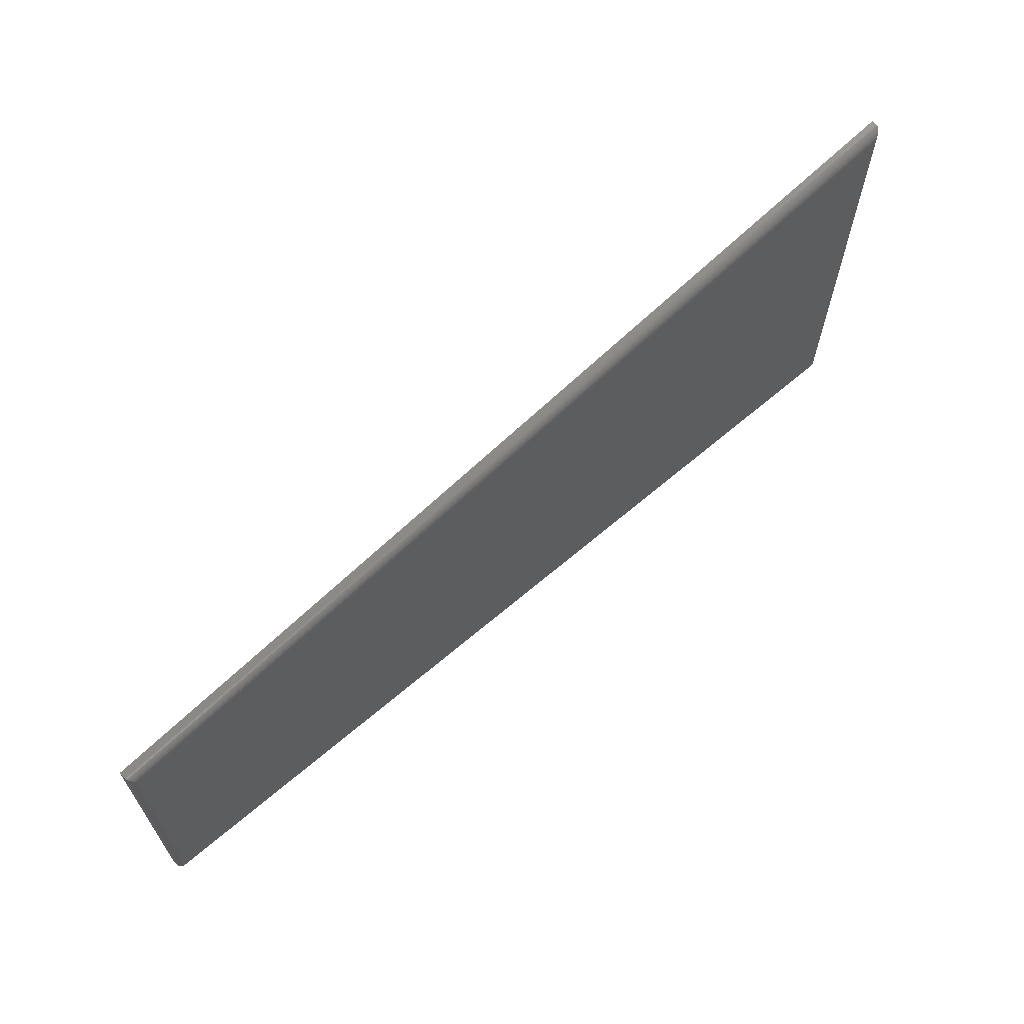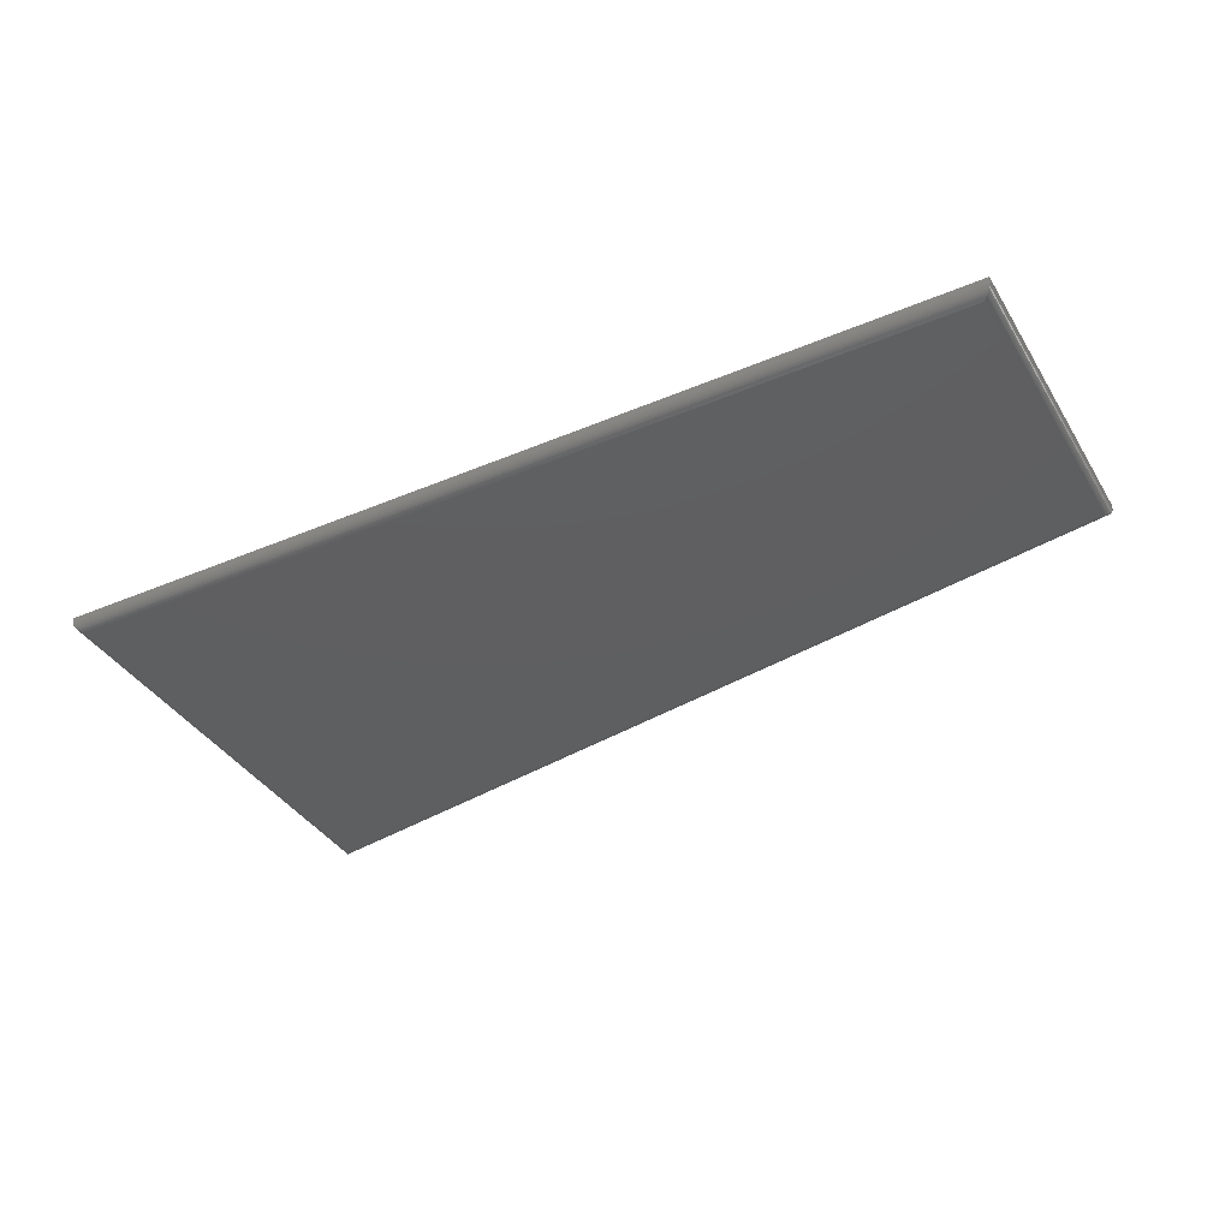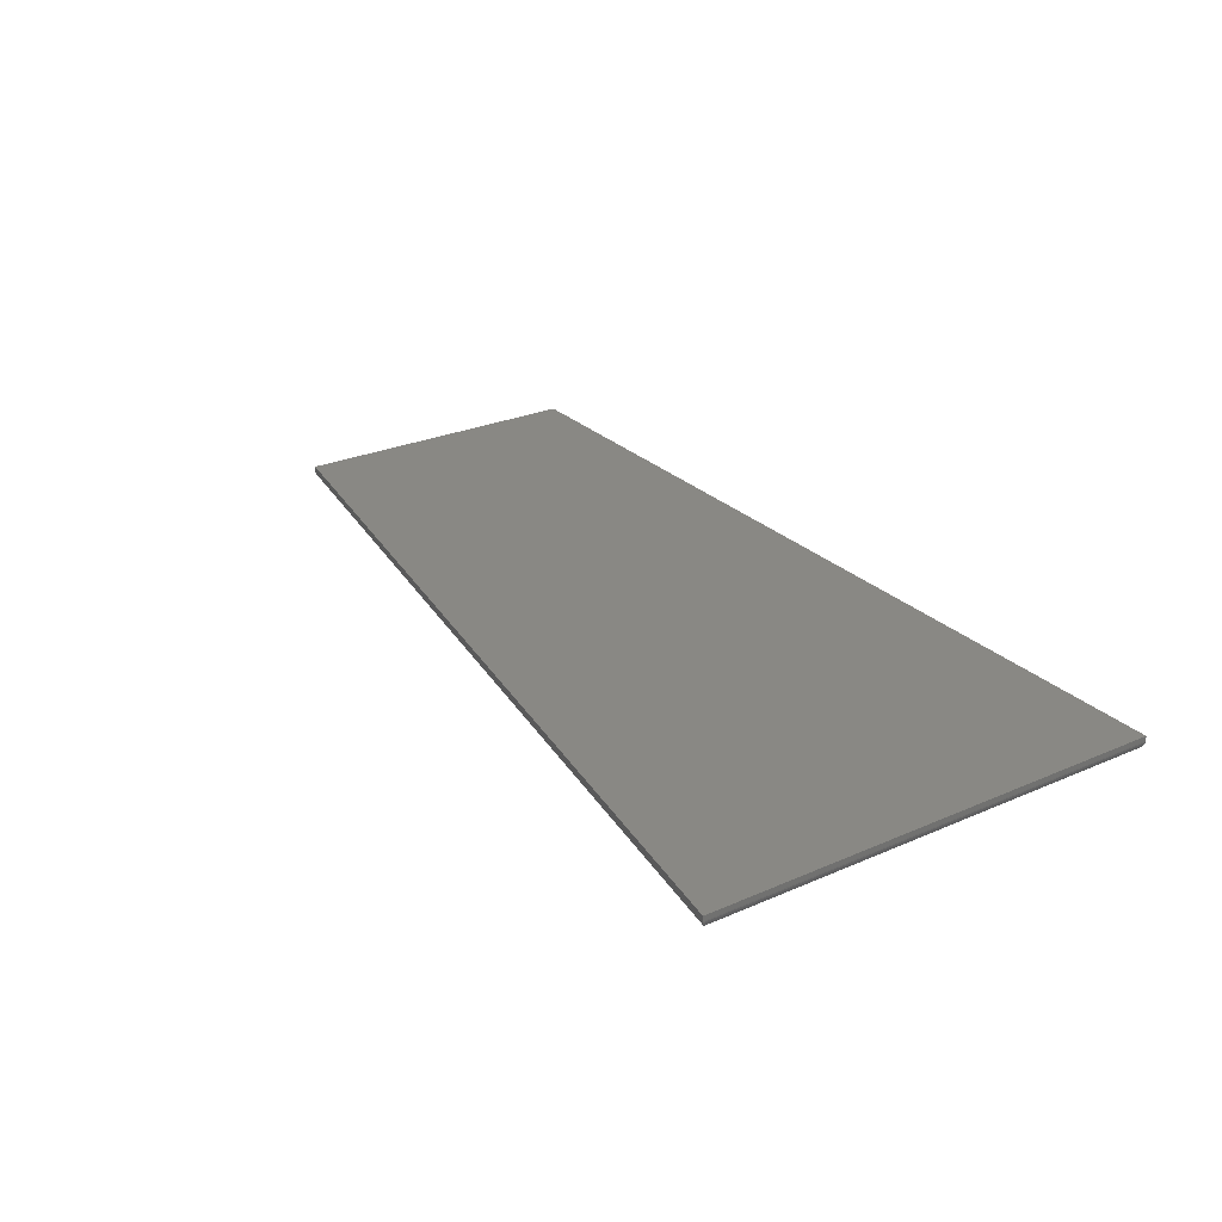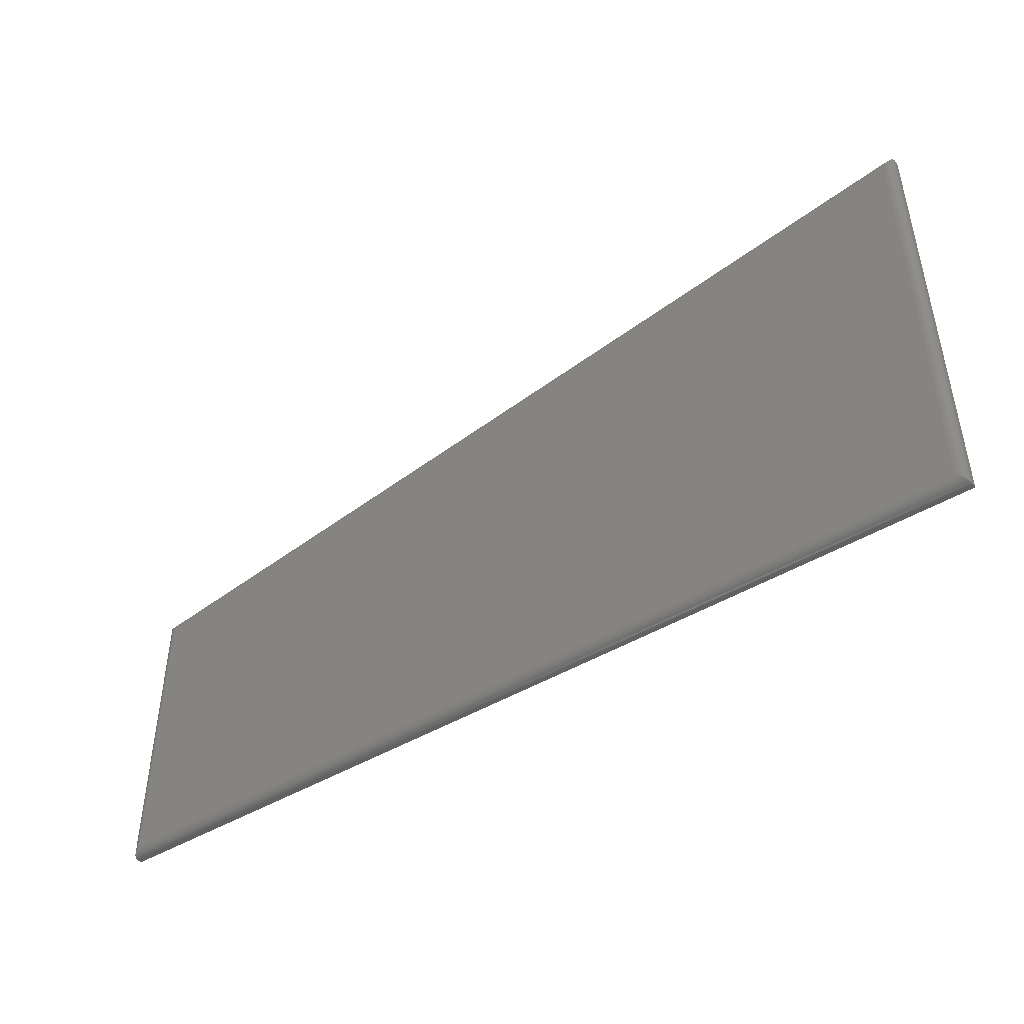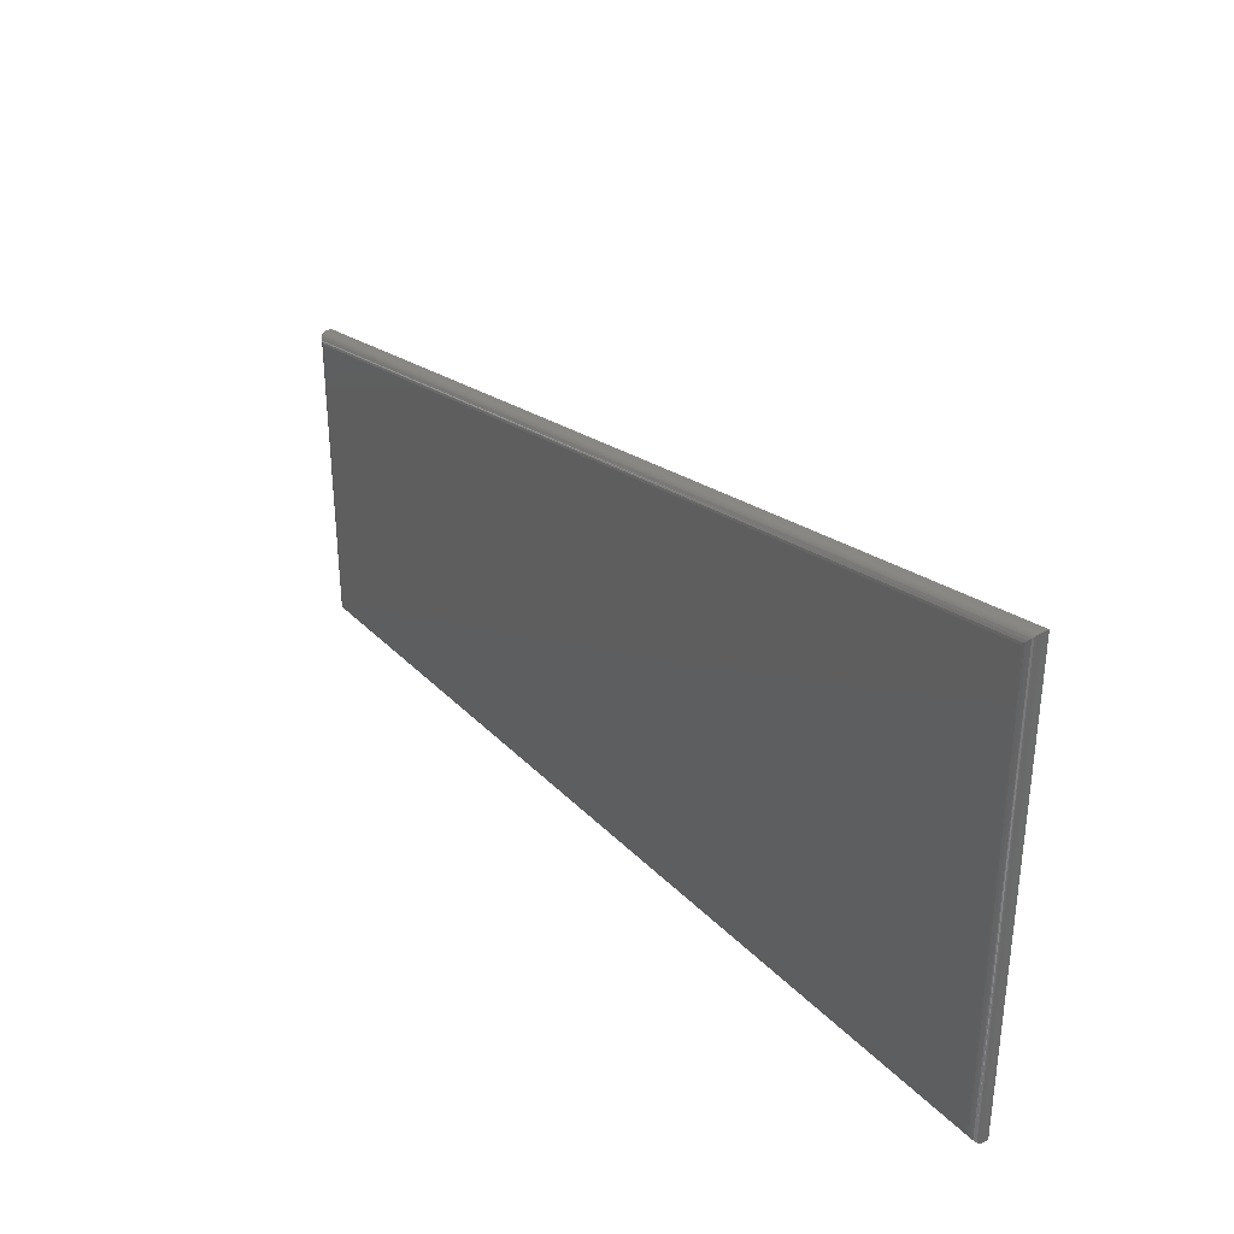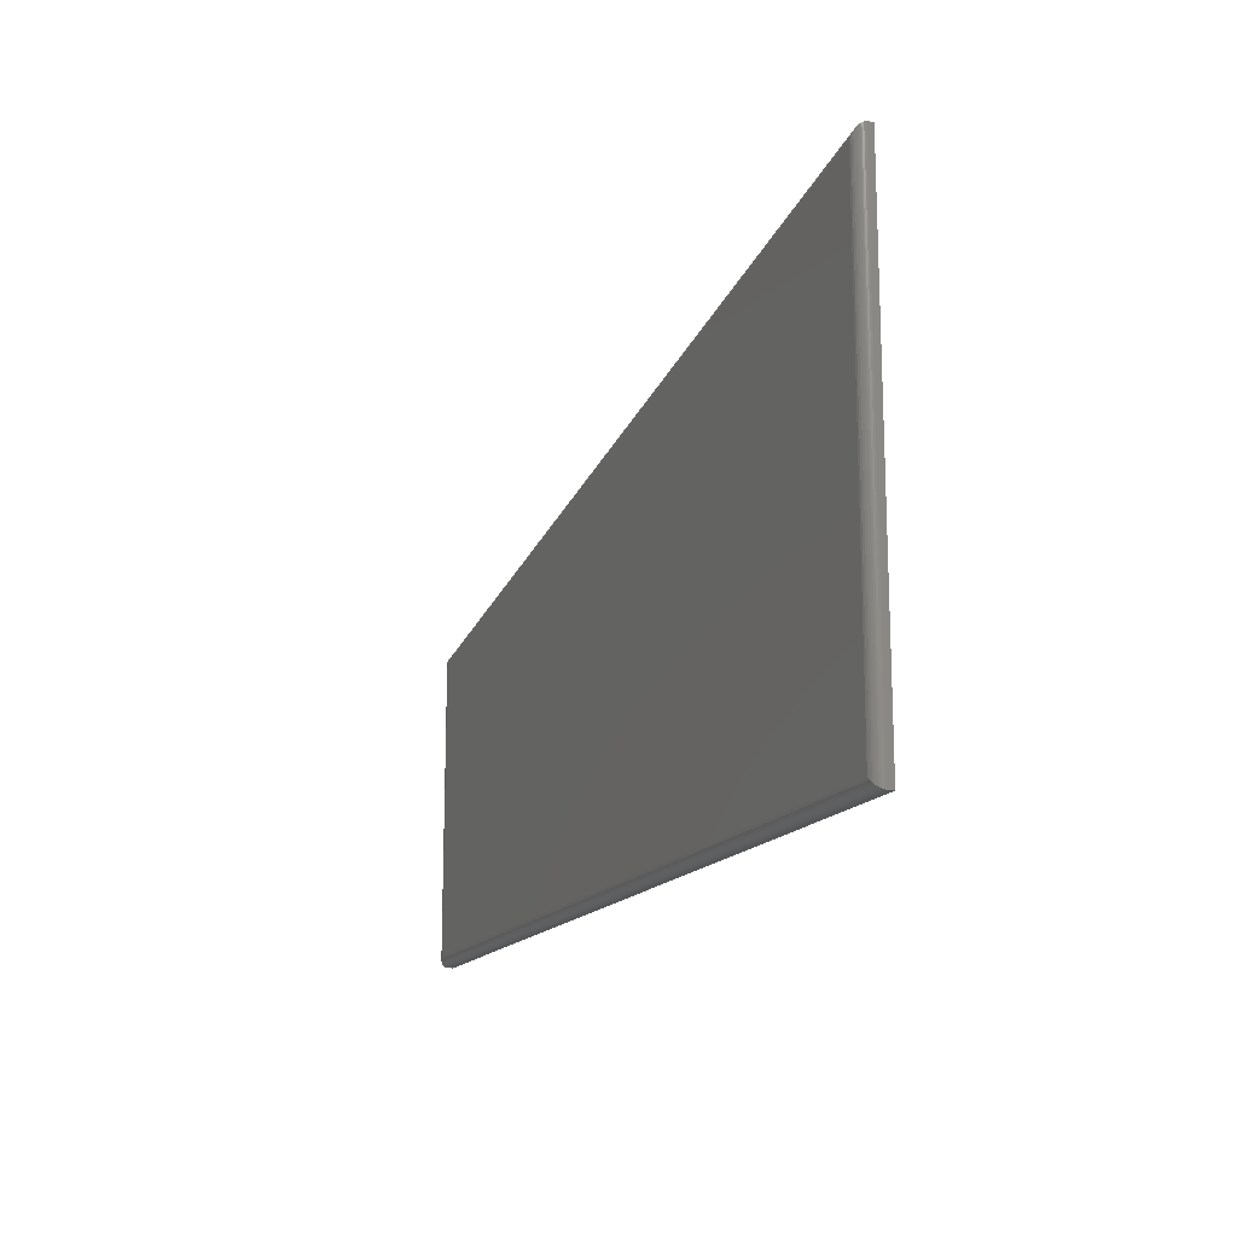
<metadata>
{"format":"stl","ext":"stl","renderer":"f3d","projection":"perspective","resolution":1024,"background":"white","views":[{"elev":65.6,"azim":139.4,"up":"+Y"},{"elev":-38.2,"azim":28.3,"up":"+Z"},{"elev":26.7,"azim":-124.3,"up":"+Z"},{"elev":-45.7,"azim":-145.4,"up":"+Y"},{"elev":33.6,"azim":-126.7,"up":"+Y"},{"elev":-15.7,"azim":-111.4,"up":"+Y"}]}
</metadata>
<code>
# stl→obj: 45 verts, 86 faces
v -0.7344 -0.08594 0
v -0.7344 0.626 0
v 0.7109 -0.08594 0
v 0.7109 0.3826 0
v -0.75 0.6445 0.02344
v -0.75 0.6445 0.01562
v -0.75 -0.1016 0.02344
v -0.75 -0.1016 0.01562
v 0.7266 0.3958 0.02344
v 0.7266 0.3958 0.01562
v 0.7266 -0.1016 0.02344
v 0.7266 -0.1016 0.01562
v 0.7146 -0.08961 0.0004375
v -0.738 -0.08961 0.0004375
v 0.7181 -0.09313 0.001752
v -0.7416 -0.09313 0.001752
v 0.7202 -0.09525 0.003078
v -0.7437 -0.09525 0.003078
v 0.7221 -0.09714 0.004736
v -0.7456 -0.09714 0.004736
v 0.7238 -0.09875 0.006684
v -0.7472 -0.09875 0.006684
v 0.725 -0.1 0.008871
v 0.7264 -0.1014 0.01369
v -0.7499 -0.1014 0.01369
v 0.7259 -0.1009 0.01123
v -0.7494 -0.1009 0.01123
v -0.7485 -0.1 0.008871
v -0.738 0.6303 0.0004261
v -0.7415 0.6345 0.001736
v -0.7446 0.6382 0.003844
v -0.7464 0.6402 0.005658
v -0.7479 0.642 0.007748
v -0.7485 0.6427 0.008899
v -0.7499 0.6444 0.01377
v -0.7494 0.6438 0.01129
v 0.7146 0.3857 0.0004398
v 0.7164 0.3872 0.0009841
v 0.7181 0.3887 0.00175
v 0.7202 0.3905 0.00307
v 0.7221 0.3921 0.004716
v 0.7237 0.3934 0.006648
v 0.725 0.3945 0.008815
v 0.7264 0.3957 0.0136
v 0.7259 0.3953 0.01115
f 1 2 3
f 3 2 4
f 5 6 7
f 7 6 8
f 9 10 5
f 5 10 6
f 11 12 9
f 9 12 10
f 7 8 11
f 11 8 12
f 1 13 14
f 1 3 13
f 14 13 15
f 14 15 16
f 16 15 17
f 16 17 18
f 18 17 19
f 18 19 20
f 20 19 21
f 20 21 22
f 22 21 23
f 12 8 24
f 24 8 25
f 24 25 26
f 26 25 27
f 26 27 23
f 23 27 28
f 23 28 22
f 2 14 29
f 2 1 14
f 29 14 16
f 29 16 30
f 30 16 18
f 30 18 31
f 31 18 20
f 31 20 32
f 32 20 22
f 32 22 33
f 33 22 28
f 33 28 34
f 34 28 27
f 8 6 25
f 25 6 35
f 25 35 27
f 27 35 36
f 27 36 34
f 4 29 37
f 4 2 29
f 37 29 30
f 38 37 30
f 38 30 39
f 39 30 31
f 31 40 39
f 41 40 31
f 31 32 41
f 41 32 42
f 42 32 33
f 42 33 43
f 43 33 34
f 43 34 36
f 6 10 35
f 35 10 44
f 35 44 36
f 36 44 45
f 36 45 43
f 3 37 13
f 3 4 37
f 13 37 38
f 13 38 15
f 15 38 39
f 15 39 40
f 15 40 17
f 17 40 41
f 17 41 19
f 19 41 42
f 19 42 21
f 21 42 43
f 10 12 44
f 44 12 24
f 44 24 45
f 45 24 26
f 45 26 43
f 43 26 23
f 43 23 21
f 7 11 5
f 5 11 9

</code>
